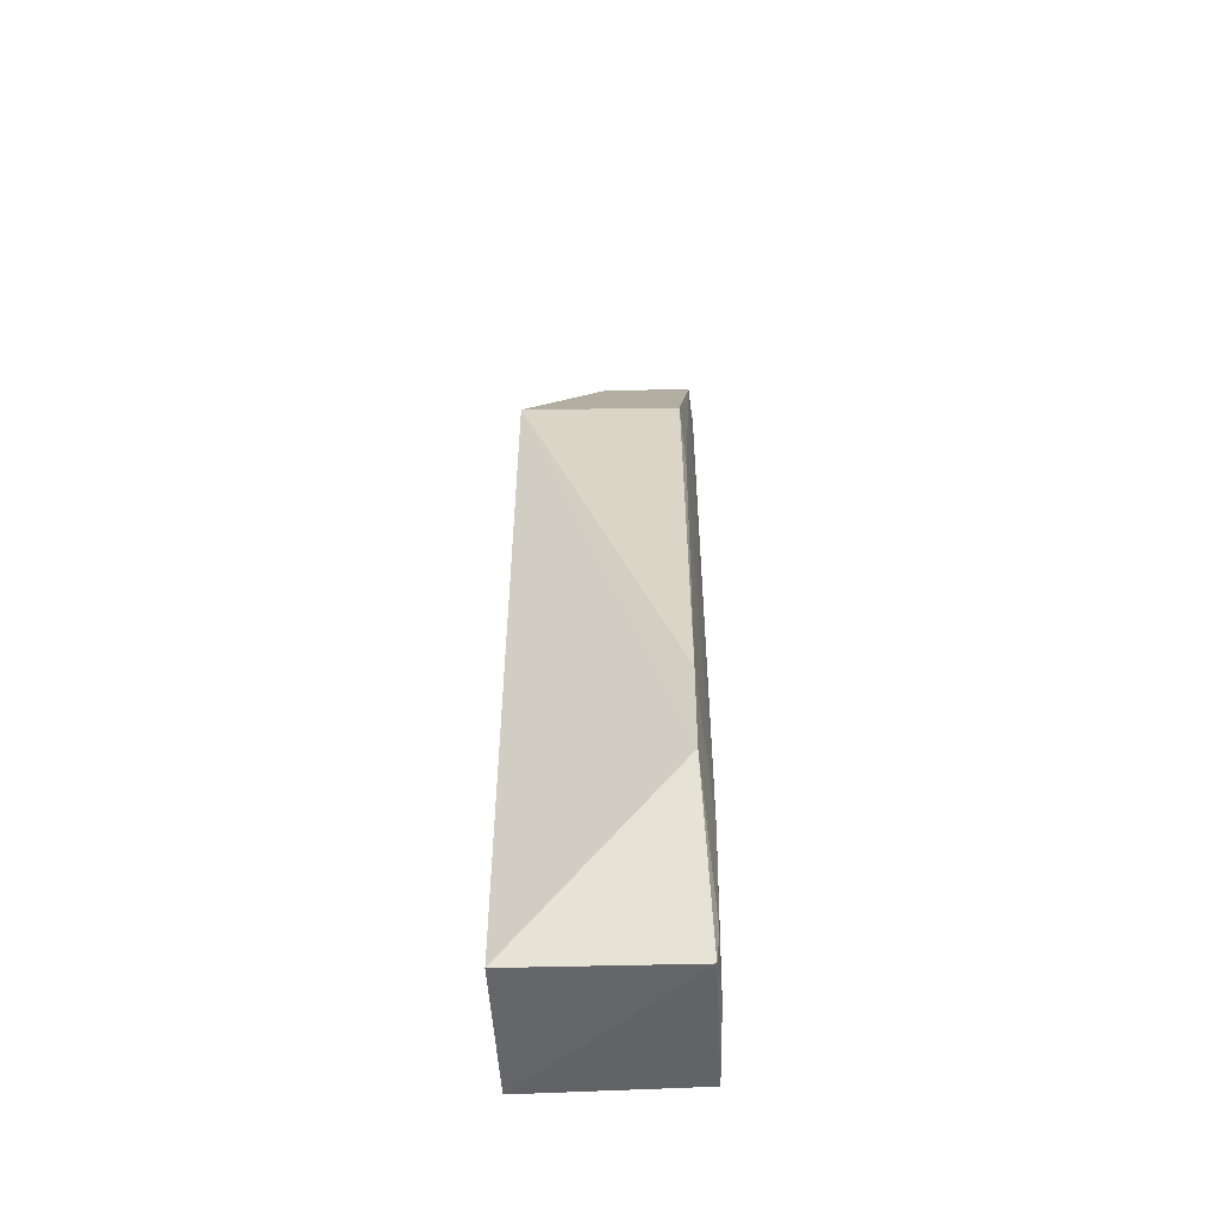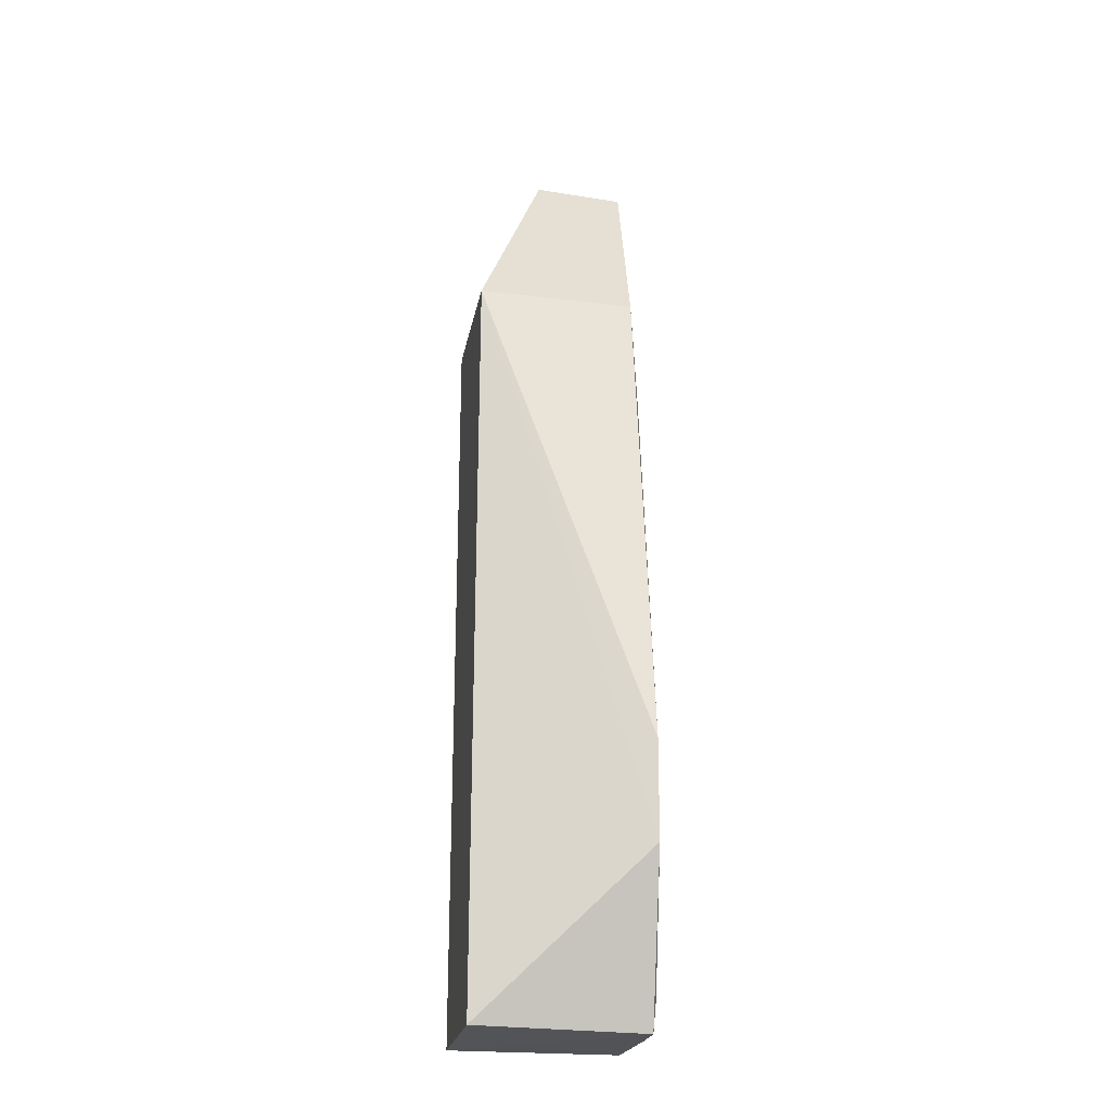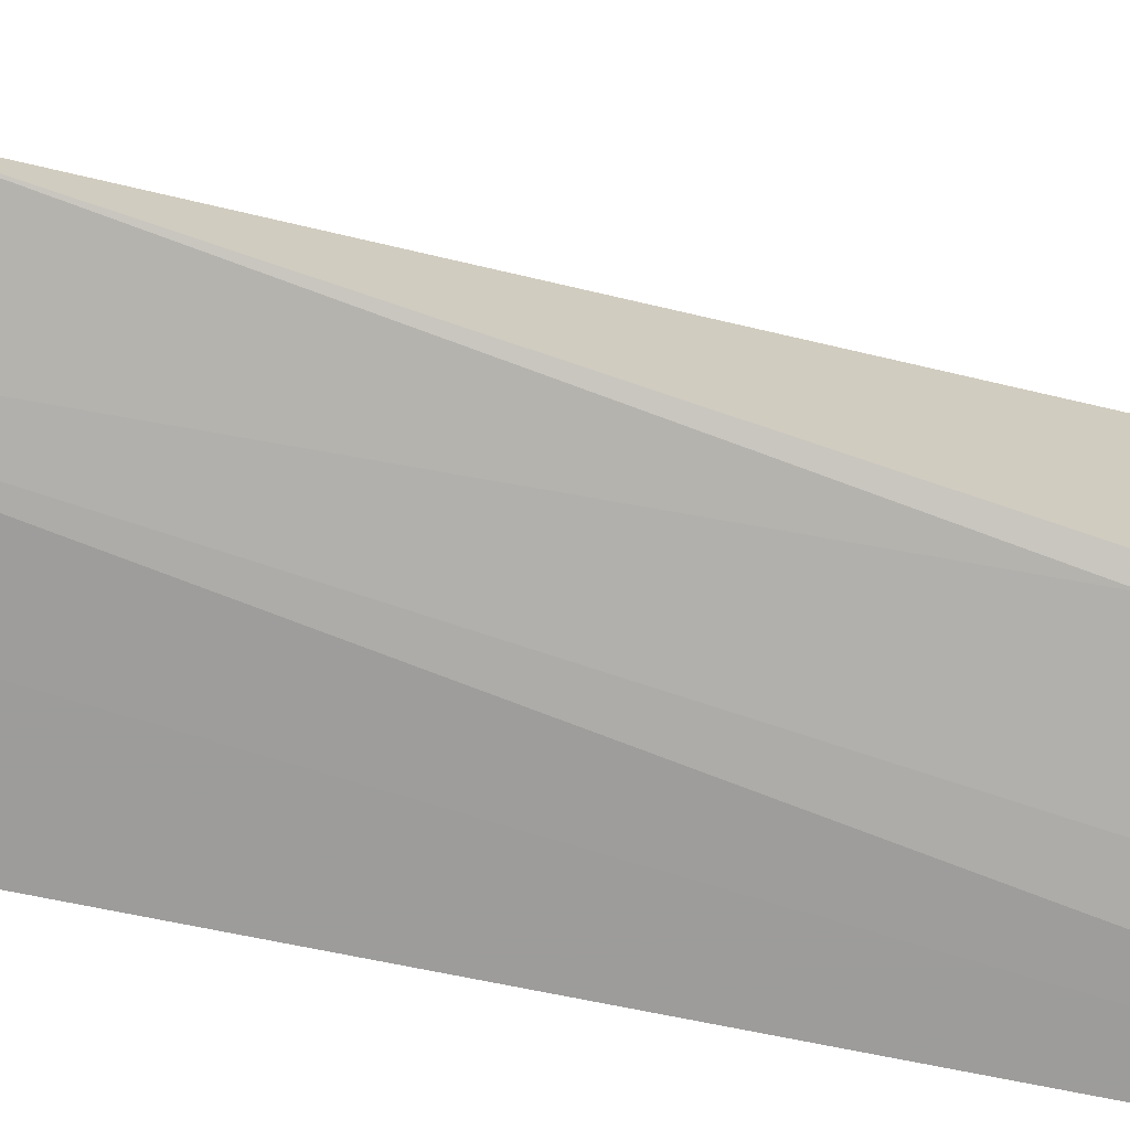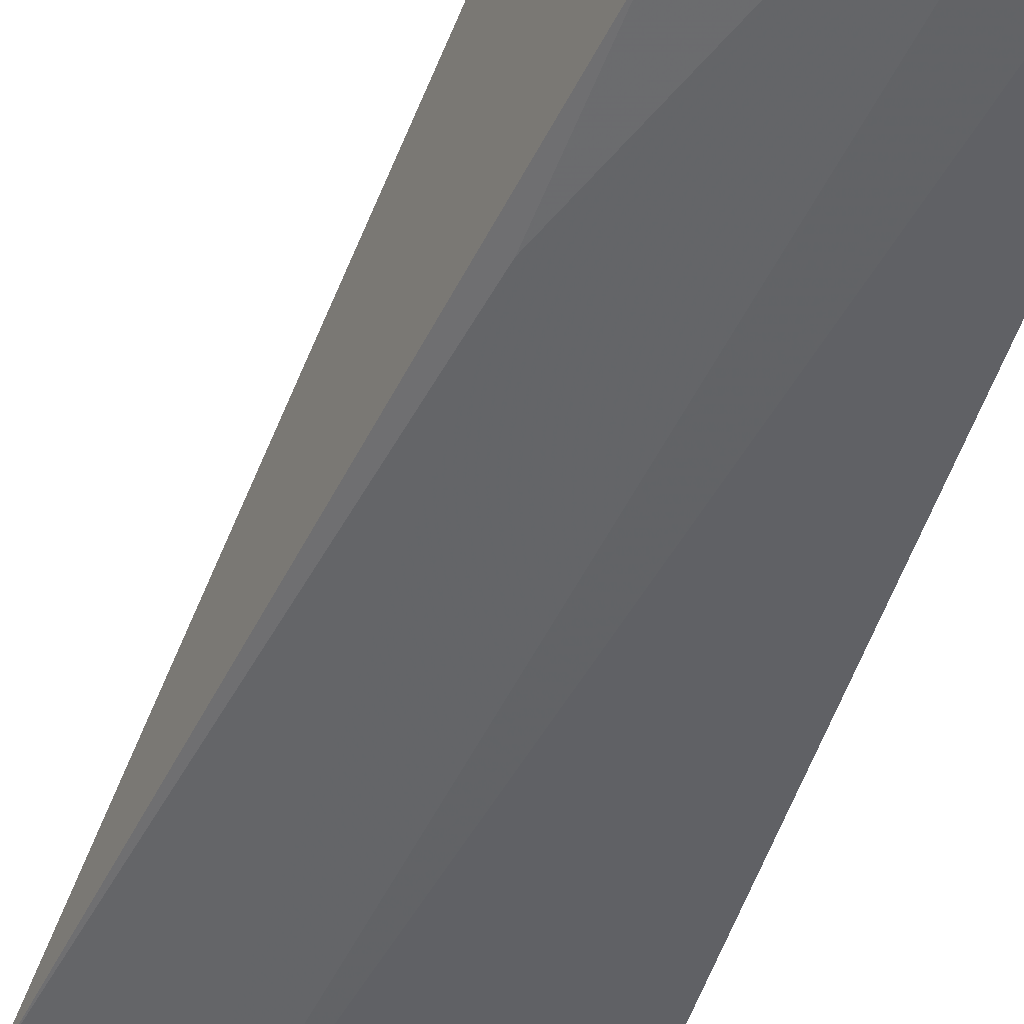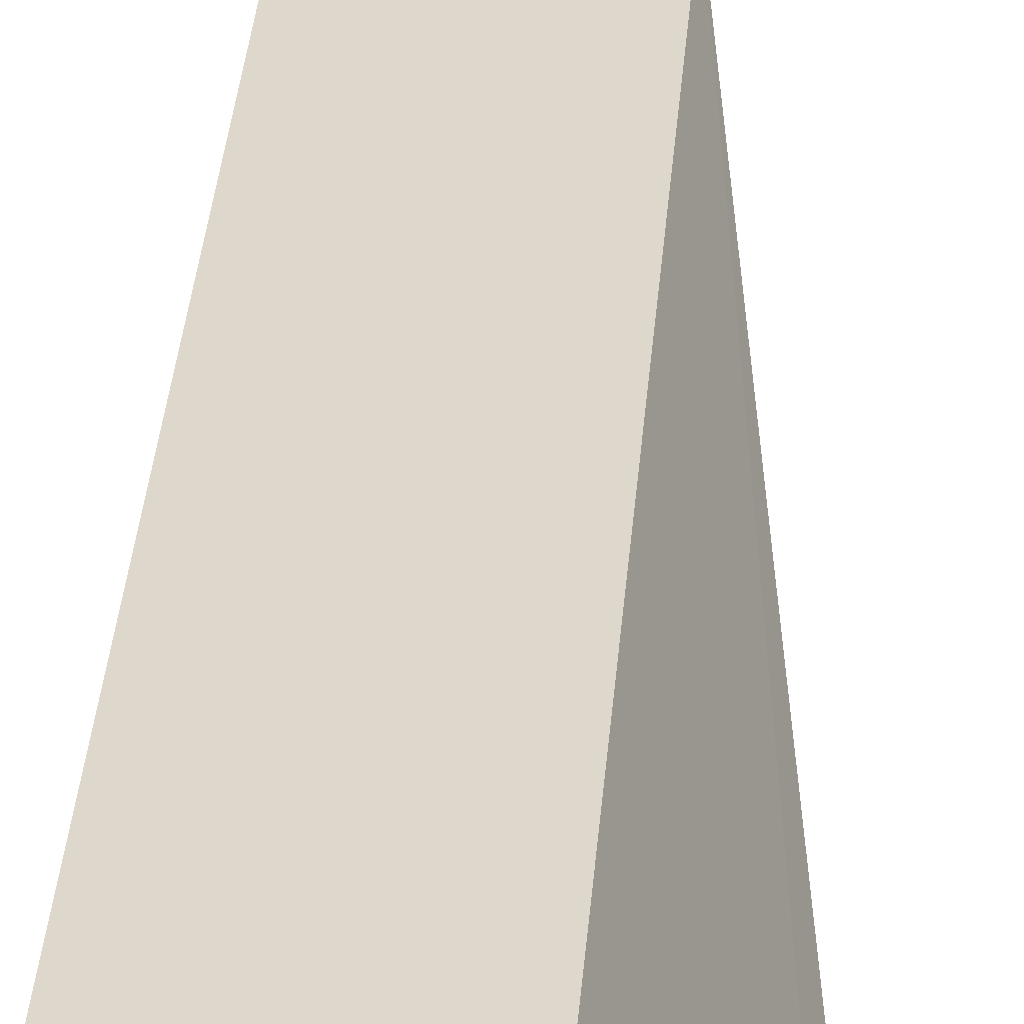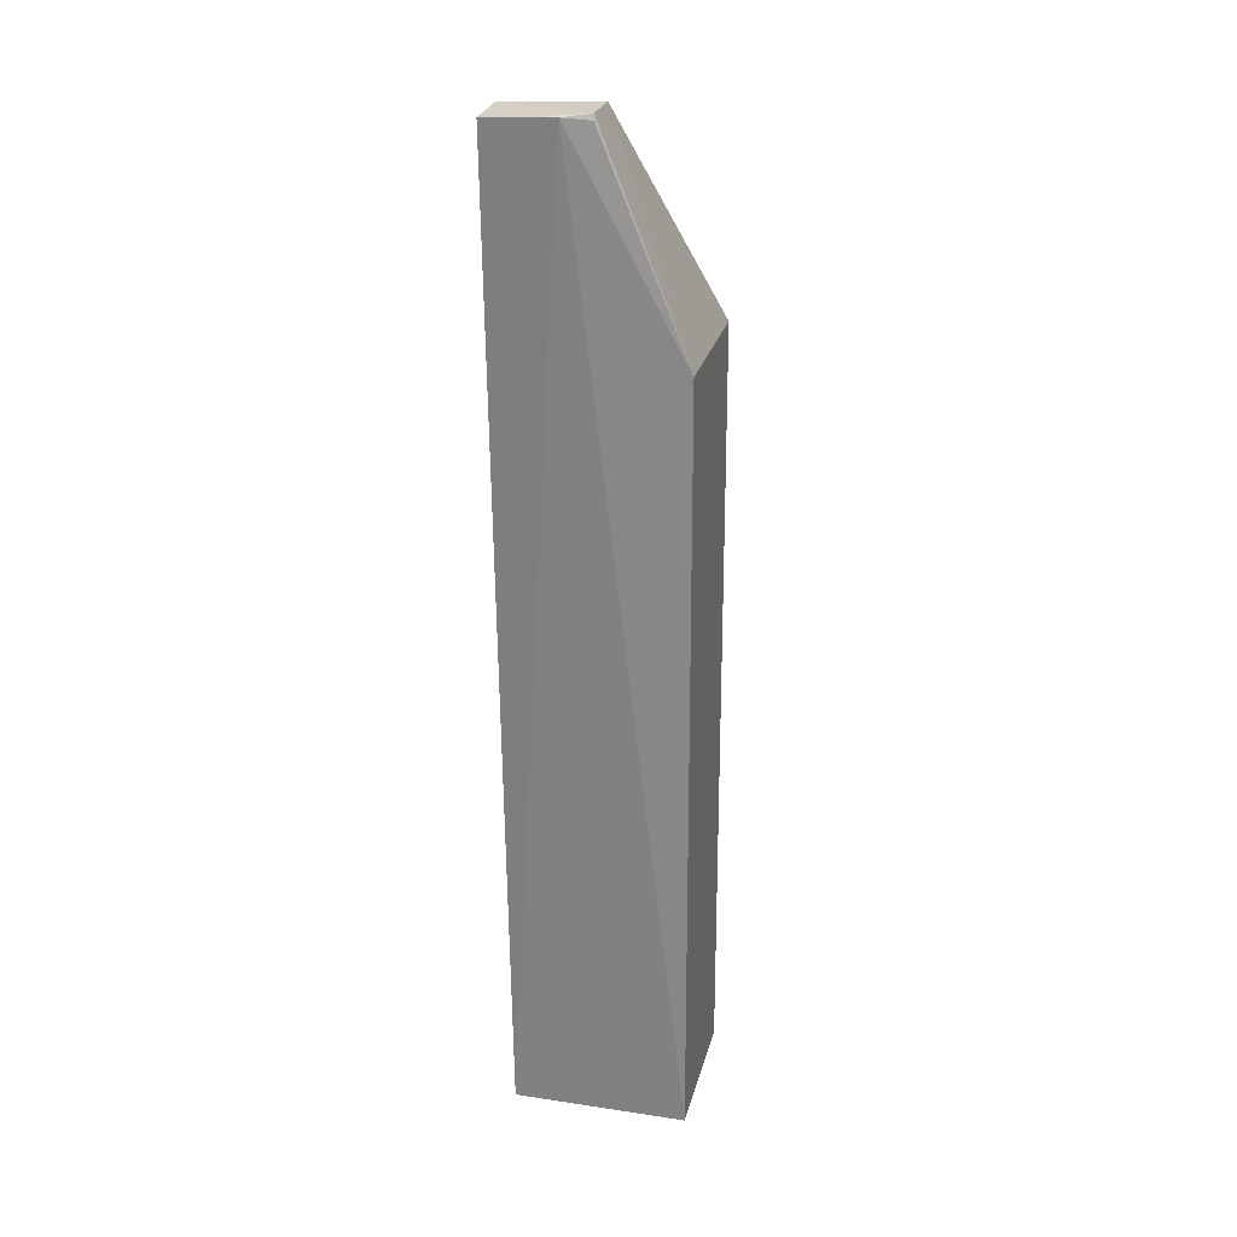
<metadata>
{"format":"obj","ext":"obj","renderer":"f3d","projection":"perspective","resolution":1024,"background":"white","views":[{"elev":-51.8,"azim":-87.2,"up":"+Z"},{"elev":-23.2,"azim":-100.8,"up":"+Z"},{"elev":-71.7,"azim":-100.6,"up":"+Y"},{"elev":-49.2,"azim":-16.7,"up":"+Y"},{"elev":31.5,"azim":-175.7,"up":"+Y"},{"elev":25.6,"azim":103.0,"up":"+Z"}]}
</metadata>
<code>
v 0.177 0.002014 0.234
v 0.1768 -0.02093 0.232
v 0.1744 0.02185 0.000936
v 0.1395 0.02223 0.001047
v 0.1396 0.02182 0.1834
v 0.1506 -0.01974 0.0008004
v 0.1789 -0.004344 0.2332
v 0.167 -0.02004 0.2329
v 0.1761 0.02157 0.1834
v 0.174 -0.01904 0.00094
v 0.1396 -0.01895 0.0003378
v 0.1785 -0.007116 0.2332
v 0.1669 0.002259 0.2341
v 0.1775 0.002044 0.2327
v 0.1231 -0.01723 0.03894
v 0.1396 -0.02022 0.03533
v 0.1413 -0.01708 0.1841
v 0.1396 -0.01971 0.007868
v 0.1231 -0.01734 0.06273
v 0.1395 -0.01802 0.1561
f 9 3 4
f 9 4 5
f 9 7 3
f 10 2 6
f 10 7 2
f 10 3 7
f 11 4 3
f 11 10 6
f 11 3 10
f 12 7 1
f 12 2 7
f 12 8 2
f 12 1 8
f 13 8 1
f 13 5 8
f 13 9 5
f 13 1 9
f 14 9 1
f 14 1 7
f 14 7 9
f 15 5 4
f 15 4 11
f 16 6 2
f 16 2 8
f 17 8 5
f 18 11 6
f 18 6 16
f 18 16 15
f 18 15 11
f 19 17 5
f 19 5 15
f 19 15 16
f 20 19 16
f 20 16 8
f 20 8 17
f 20 17 19

</code>
